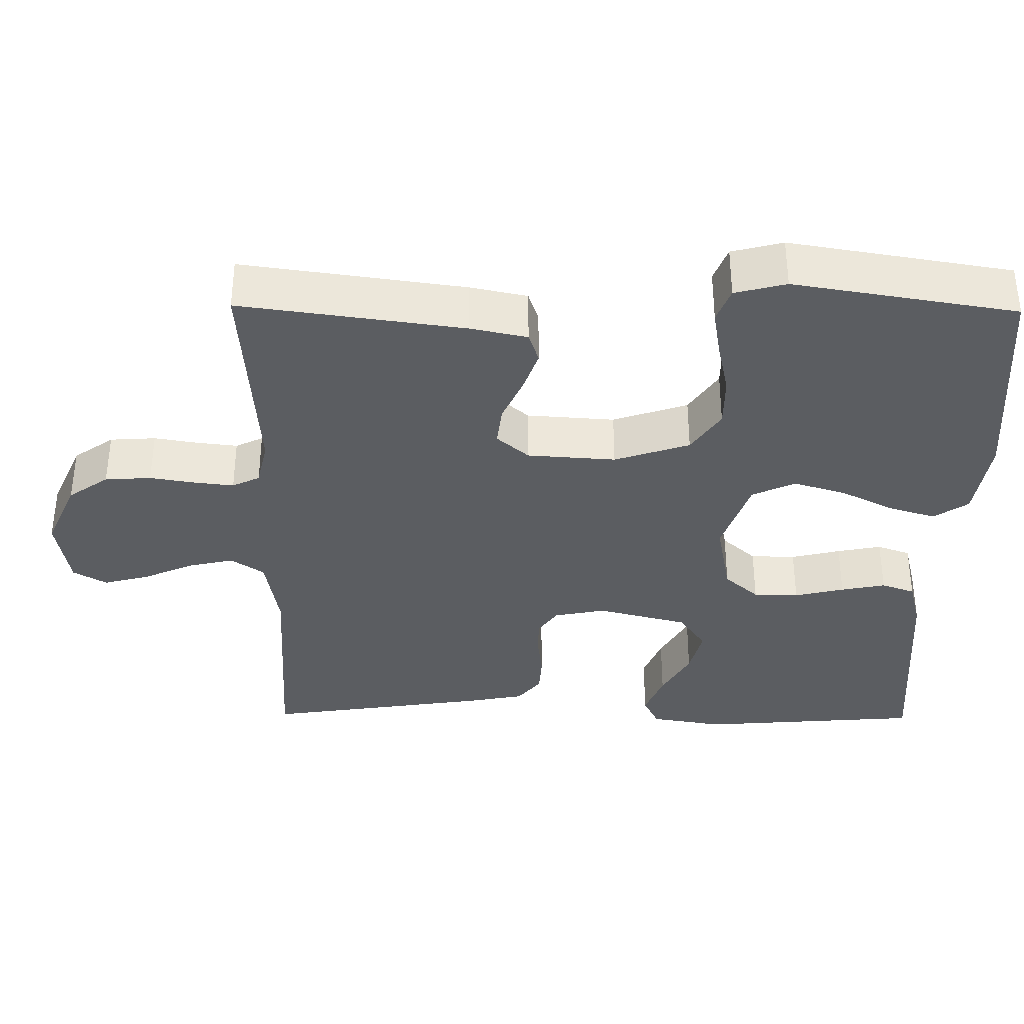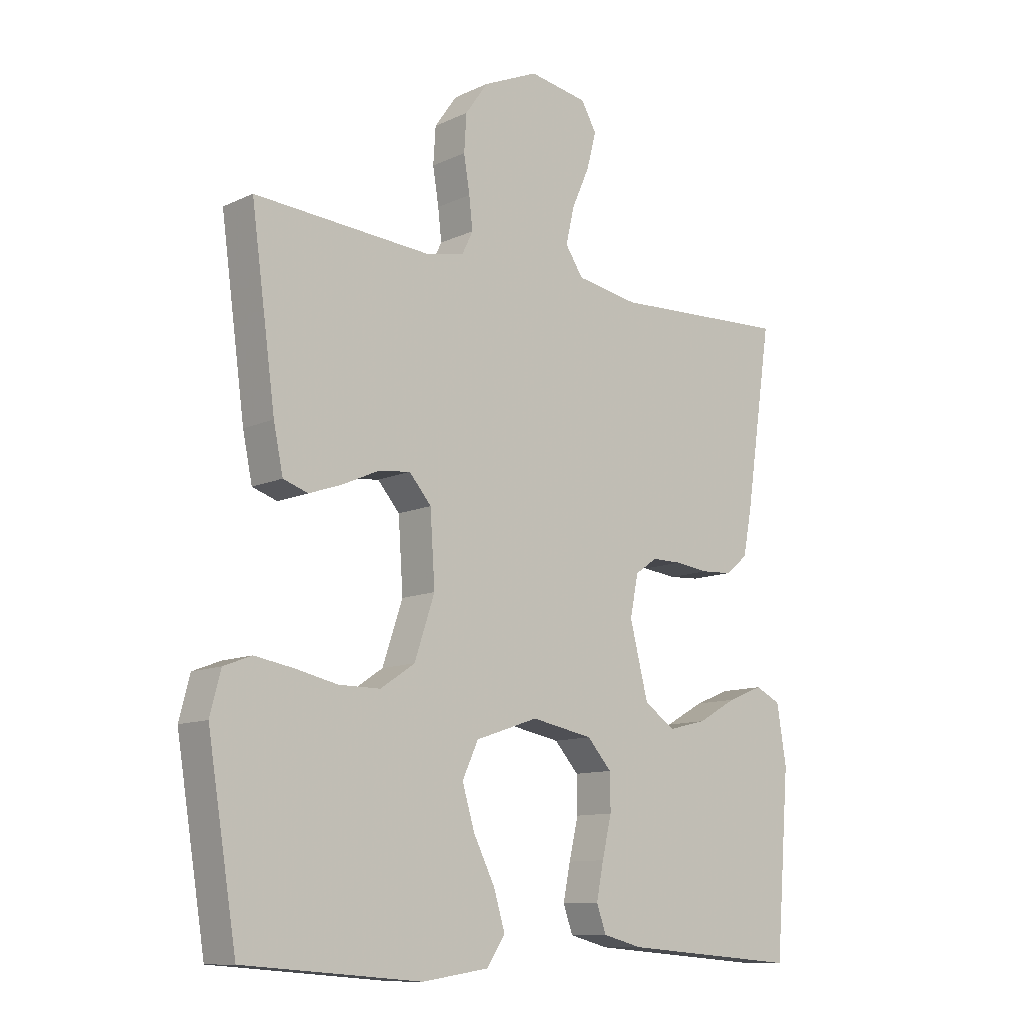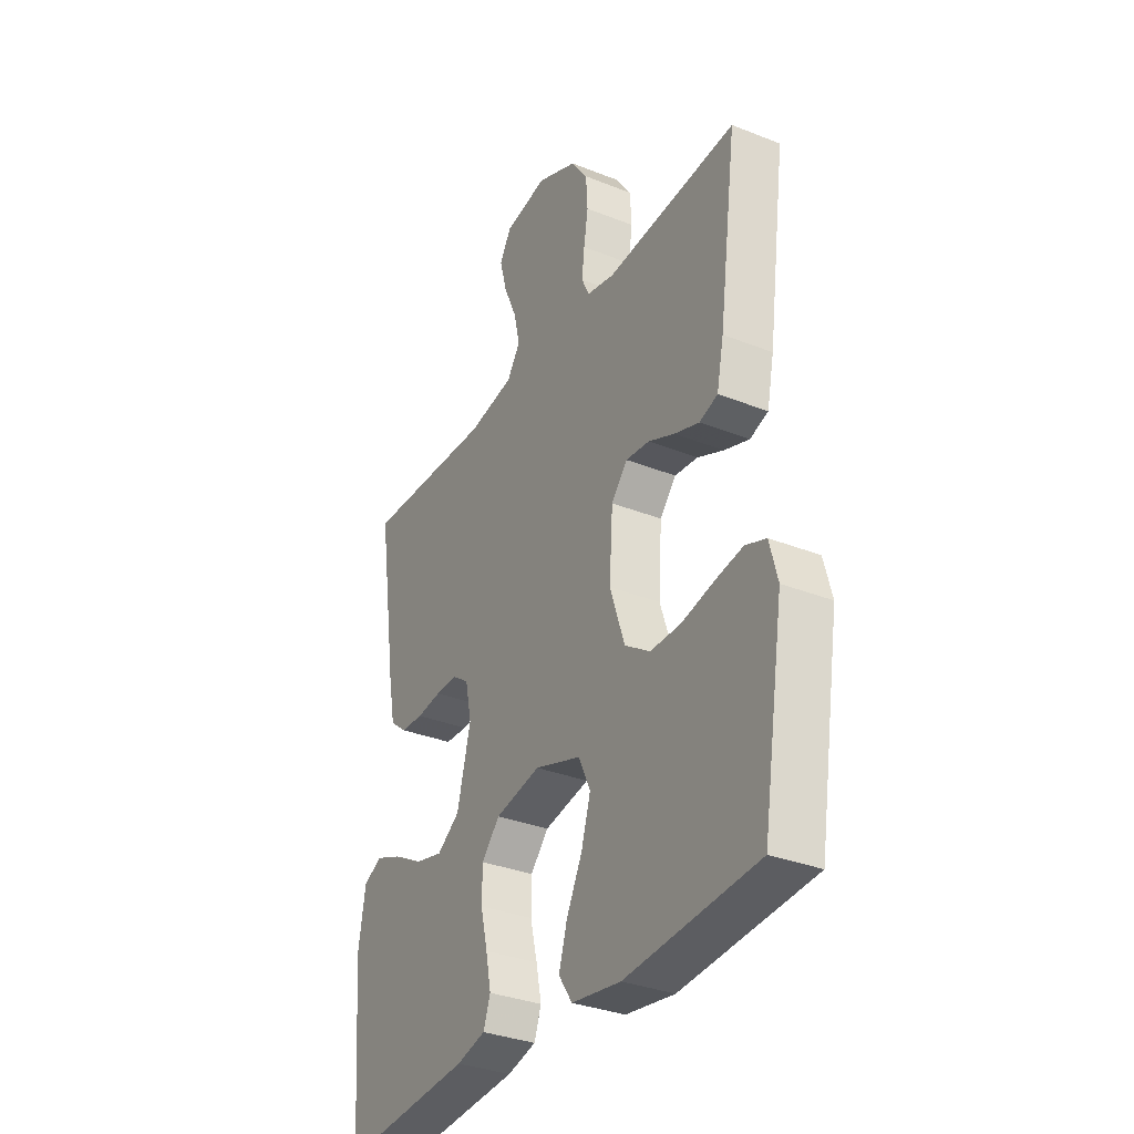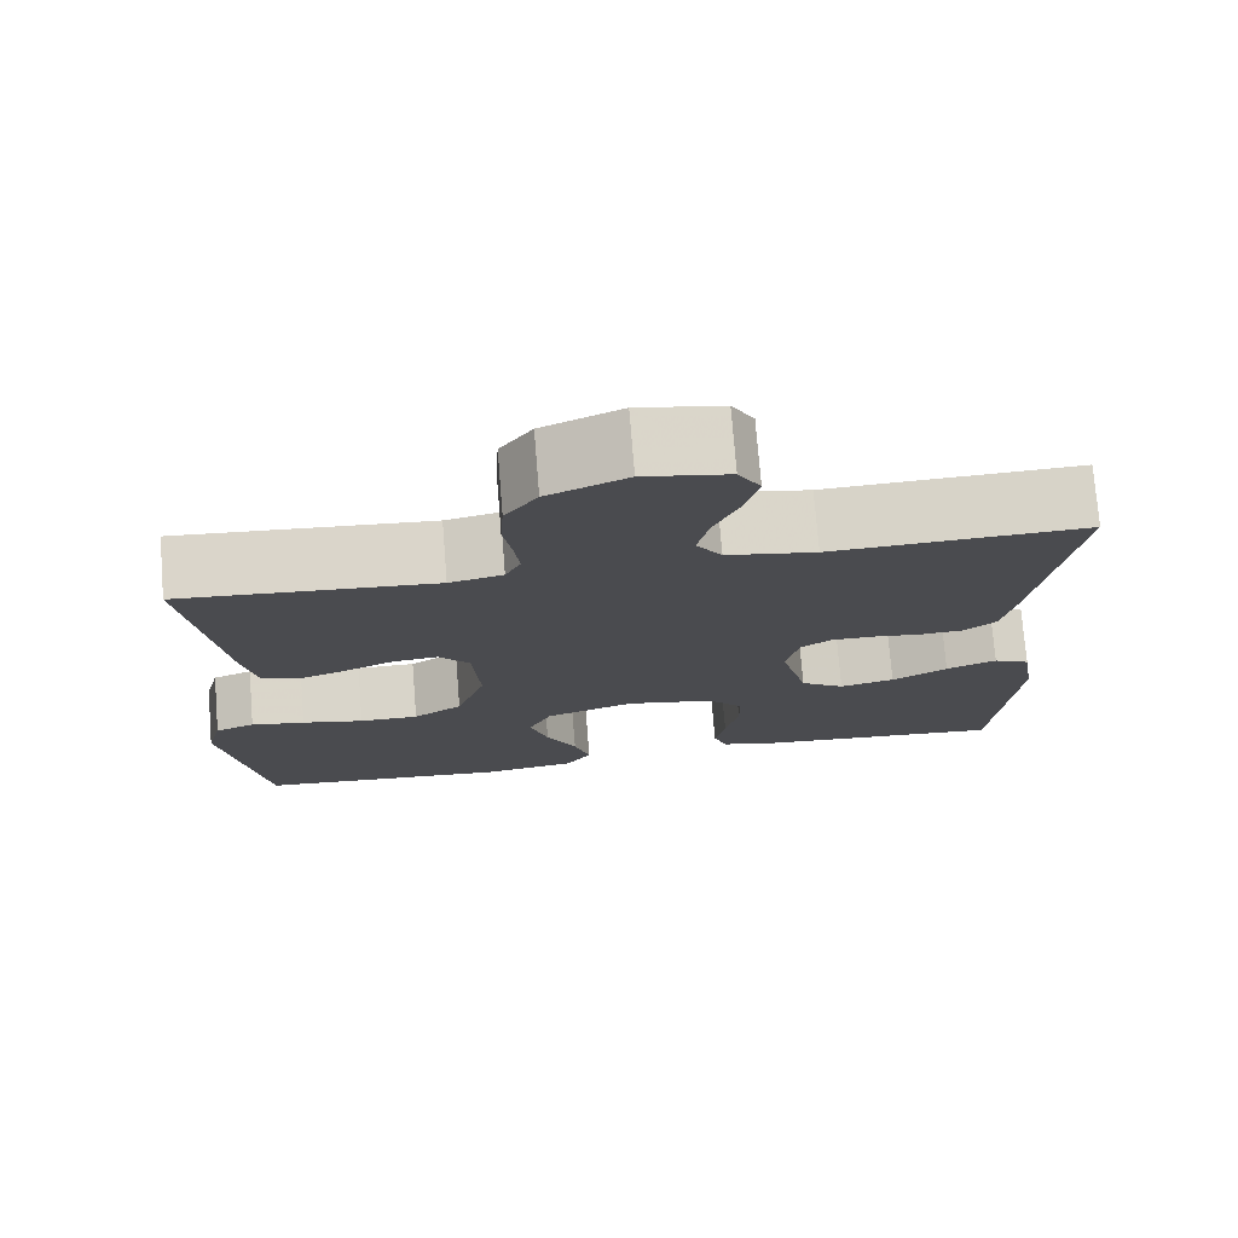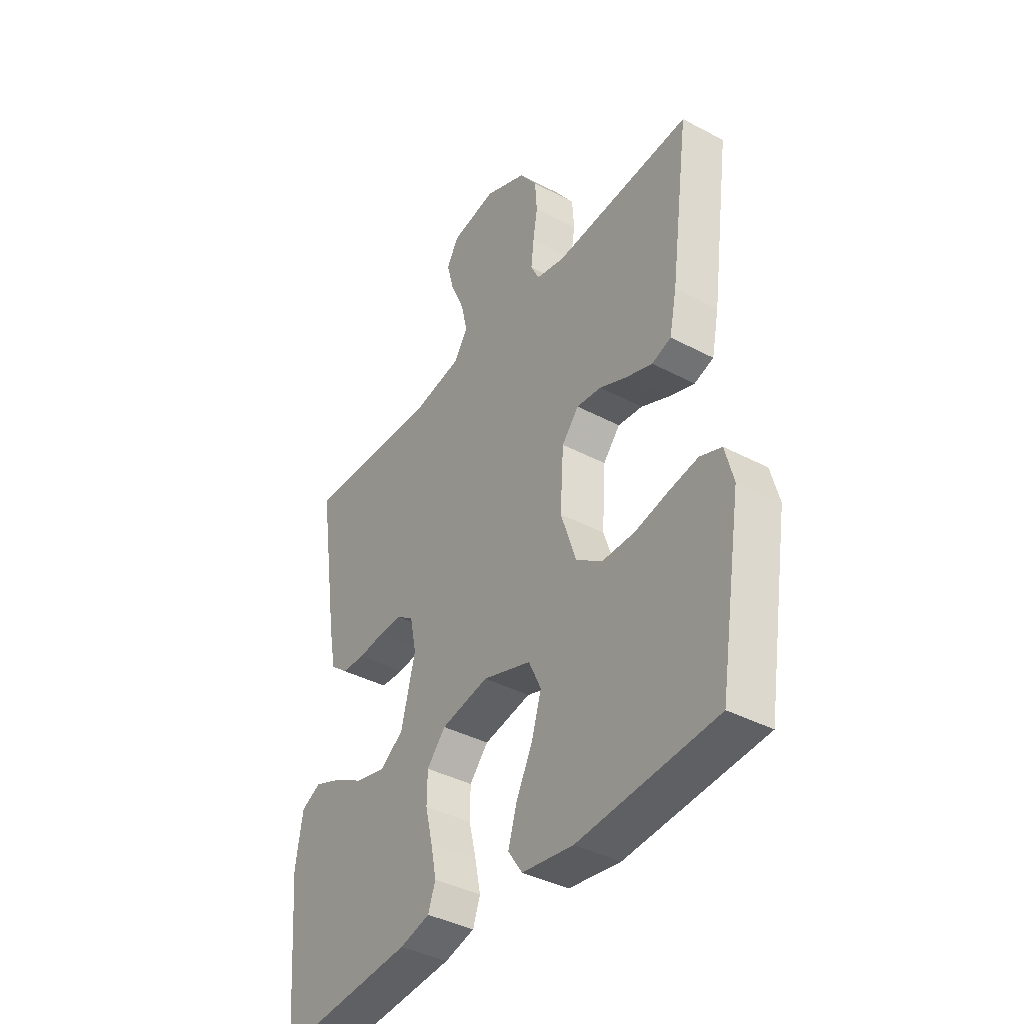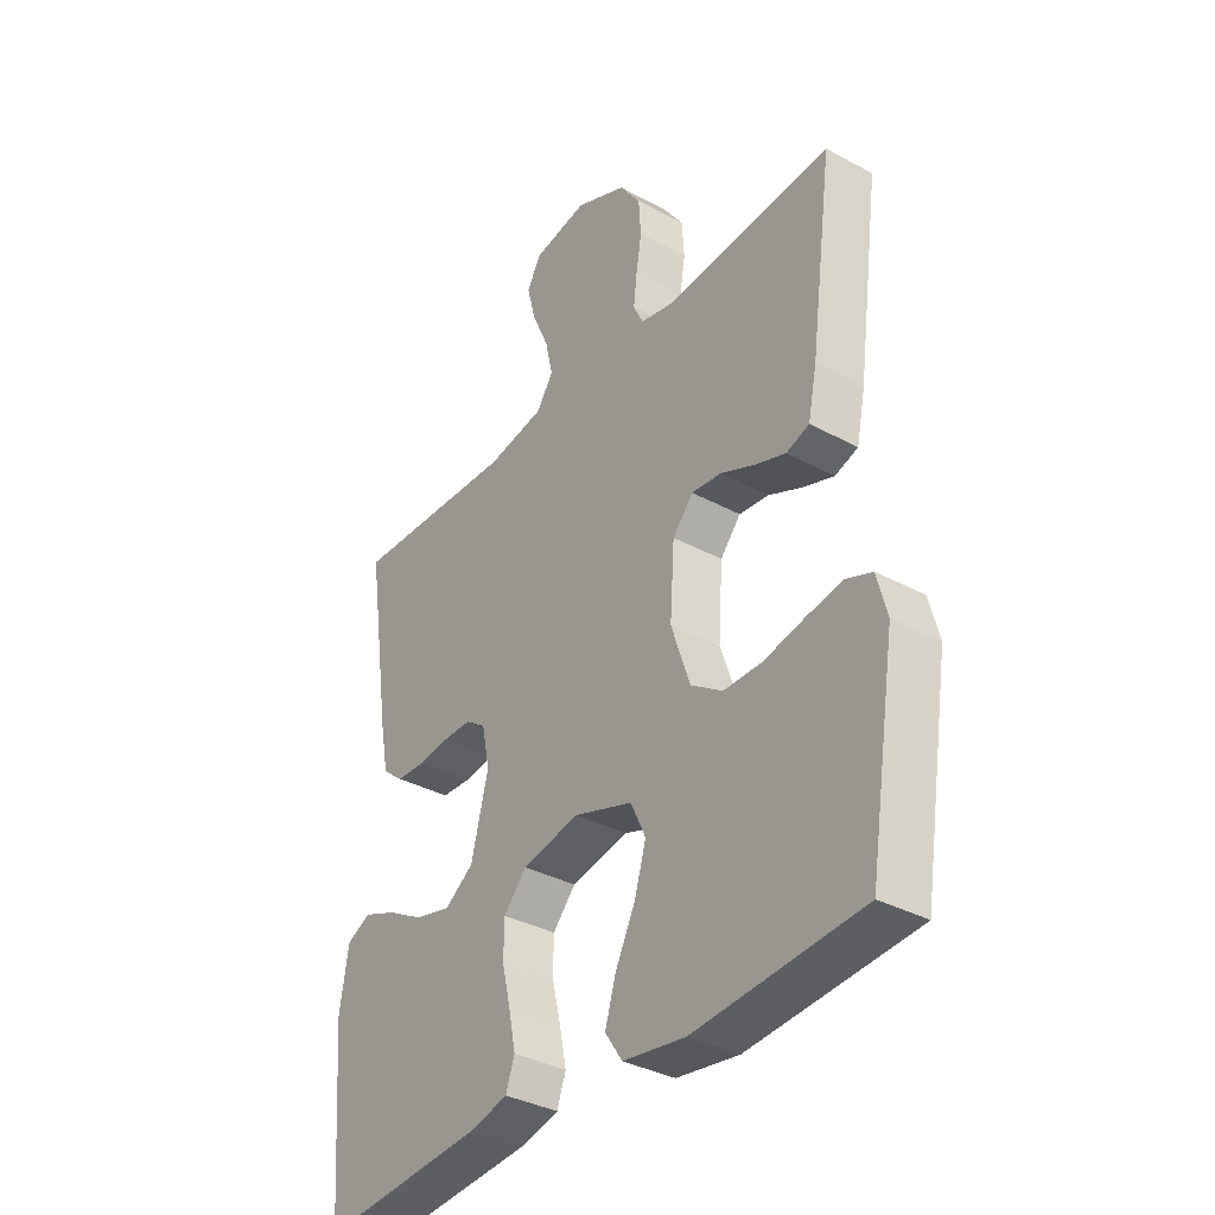
<metadata>
{"format":"obj","ext":"obj","renderer":"f3d","projection":"perspective","resolution":1024,"background":"white","views":[{"elev":-36.0,"azim":89.3,"up":"+Y"},{"elev":-11.0,"azim":138.6,"up":"+Z"},{"elev":-33.1,"azim":61.3,"up":"+Z"},{"elev":75.2,"azim":175.4,"up":"+Z"},{"elev":-39.5,"azim":56.6,"up":"+Z"},{"elev":-35.5,"azim":54.4,"up":"+Z"}]}
</metadata>
<code>
v -0.5 0.07 0.5
v -0.2 0.07 0.486
v -0.095 0.07 0.504
v -0.065 0.07 0.549
v -0.079 0.07 0.61
v -0.109 0.07 0.678
v -0.125 0.07 0.739
v -0.099 0.07 0.784
v 0 0.07 0.801
v 0.093 0.07 0.76
v 0.131 0.07 0.706
v 0.135 0.07 0.644
v 0.125 0.07 0.583
v 0.119 0.07 0.53
v 0.137 0.07 0.493
v 0.2 0.07 0.479
v 0.5 0.07 0.5
v 0.459 0.07 0.2
v 0.443 0.07 0.123
v 0.401 0.07 0.109
v 0.344 0.07 0.129
v 0.284 0.07 0.156
v 0.23 0.07 0.162
v 0.193 0.07 0.119
v 0.185 0.07 0
v 0.219 0.07 -0.101
v 0.277 0.07 -0.14
v 0.347 0.07 -0.14
v 0.42 0.07 -0.124
v 0.484 0.07 -0.113
v 0.531 0.07 -0.131
v 0.549 0.07 -0.2
v 0.5 0.07 -0.5
v 0.2 0.07 -0.523
v 0.088 0.07 -0.506
v 0.057 0.07 -0.46
v 0.076 0.07 -0.397
v 0.112 0.07 -0.325
v 0.133 0.07 -0.255
v 0.106 0.07 -0.197
v 0 0.07 -0.161
v -0.104 0.07 -0.181
v -0.145 0.07 -0.227
v -0.146 0.07 -0.288
v -0.13 0.07 -0.355
v -0.118 0.07 -0.415
v -0.134 0.07 -0.46
v -0.2 0.07 -0.477
v -0.5 0.07 -0.5
v -0.524 0.07 -0.2
v -0.508 0.07 -0.102
v -0.465 0.07 -0.081
v -0.405 0.07 -0.105
v -0.339 0.07 -0.142
v -0.274 0.07 -0.158
v -0.222 0.07 -0.122
v -0.191 0.07 0
v -0.205 0.07 0.069
v -0.242 0.07 0.095
v -0.293 0.07 0.095
v -0.35 0.07 0.088
v -0.402 0.07 0.091
v -0.44 0.07 0.122
v -0.455 0.07 0.2
v -0.5 0 0.5
v -0.2 0 0.486
v -0.095 0 0.504
v -0.065 0 0.549
v -0.079 0 0.61
v -0.109 0 0.678
v -0.125 0 0.739
v -0.099 0 0.784
v 0 0 0.801
v 0.093 0 0.76
v 0.131 0 0.706
v 0.135 0 0.644
v 0.125 0 0.583
v 0.119 0 0.53
v 0.137 0 0.493
v 0.2 0 0.479
v 0.5 0 0.5
v 0.459 0 0.2
v 0.443 0 0.123
v 0.401 0 0.109
v 0.344 0 0.129
v 0.284 0 0.156
v 0.23 0 0.162
v 0.193 0 0.119
v 0.185 0 0
v 0.219 0 -0.101
v 0.277 0 -0.14
v 0.347 0 -0.14
v 0.42 0 -0.124
v 0.484 0 -0.113
v 0.531 0 -0.131
v 0.549 0 -0.2
v 0.5 0 -0.5
v 0.2 0 -0.523
v 0.088 0 -0.506
v 0.057 0 -0.46
v 0.076 0 -0.397
v 0.112 0 -0.325
v 0.133 0 -0.255
v 0.106 0 -0.197
v 0 0 -0.161
v -0.104 0 -0.181
v -0.145 0 -0.227
v -0.146 0 -0.288
v -0.13 0 -0.355
v -0.118 0 -0.415
v -0.134 0 -0.46
v -0.2 0 -0.477
v -0.5 0 -0.5
v -0.524 0 -0.2
v -0.508 0 -0.102
v -0.465 0 -0.081
v -0.405 0 -0.105
v -0.339 0 -0.142
v -0.274 0 -0.158
v -0.222 0 -0.122
v -0.191 0 0
v -0.205 0 0.069
v -0.242 0 0.095
v -0.293 0 0.095
v -0.35 0 0.088
v -0.402 0 0.091
v -0.44 0 0.122
v -0.455 0 0.2
f 63 64 1 2
f 60 61 62 63
f 59 60 63 2
f 58 59 2 3
f 57 58 3 4
f 51 52 53 54
f 51 54 55
f 50 51 55
f 49 50 55
f 48 49 55 56
f 44 45 46 47
f 44 47 48 56
f 35 36 37 38
f 35 38 39
f 34 35 39
f 33 34 39
f 32 33 39 40
f 28 29 30 31
f 28 31 32 40
f 19 20 21 22
f 17 18 19 22
f 16 17 22 23
f 15 16 23 24
f 10 11 12 13
f 10 13 14
f 9 10 14
f 8 9 14
f 5 6 7 8
f 4 5 8 14
f 57 4 14 15
f 43 44 56 57
f 42 43 57 15
f 27 28 40 41
f 26 27 41
f 25 26 41 42
f 15 24 25 42
f 66 65 128 127
f 127 126 125 124
f 66 127 124 123
f 67 66 123 122
f 68 67 122 121
f 118 117 116 115
f 119 118 115
f 119 115 114
f 119 114 113
f 120 119 113 112
f 111 110 109 108
f 120 112 111 108
f 102 101 100 99
f 103 102 99
f 103 99 98
f 103 98 97
f 104 103 97 96
f 95 94 93 92
f 104 96 95 92
f 86 85 84 83
f 86 83 82 81
f 87 86 81 80
f 88 87 80 79
f 77 76 75 74
f 78 77 74
f 78 74 73
f 78 73 72
f 72 71 70 69
f 78 72 69 68
f 79 78 68 121
f 121 120 108 107
f 79 121 107 106
f 105 104 92 91
f 105 91 90
f 106 105 90 89
f 106 89 88 79
f 1 65 66 2
f 2 66 67 3
f 3 67 68 4
f 4 68 69 5
f 5 69 70 6
f 6 70 71 7
f 7 71 72 8
f 8 72 73 9
f 9 73 74 10
f 10 74 75 11
f 11 75 76 12
f 12 76 77 13
f 13 77 78 14
f 14 78 79 15
f 15 79 80 16
f 16 80 81 17
f 17 81 82 18
f 18 82 83 19
f 19 83 84 20
f 20 84 85 21
f 21 85 86 22
f 22 86 87 23
f 23 87 88 24
f 24 88 89 25
f 25 89 90 26
f 26 90 91 27
f 27 91 92 28
f 28 92 93 29
f 29 93 94 30
f 30 94 95 31
f 31 95 96 32
f 32 96 97 33
f 33 97 98 34
f 34 98 99 35
f 35 99 100 36
f 36 100 101 37
f 37 101 102 38
f 38 102 103 39
f 39 103 104 40
f 40 104 105 41
f 41 105 106 42
f 42 106 107 43
f 43 107 108 44
f 44 108 109 45
f 45 109 110 46
f 46 110 111 47
f 47 111 112 48
f 48 112 113 49
f 49 113 114 50
f 50 114 115 51
f 51 115 116 52
f 52 116 117 53
f 53 117 118 54
f 54 118 119 55
f 55 119 120 56
f 56 120 121 57
f 57 121 122 58
f 58 122 123 59
f 59 123 124 60
f 60 124 125 61
f 61 125 126 62
f 62 126 127 63
f 63 127 128 64
f 64 128 65 1

</code>
